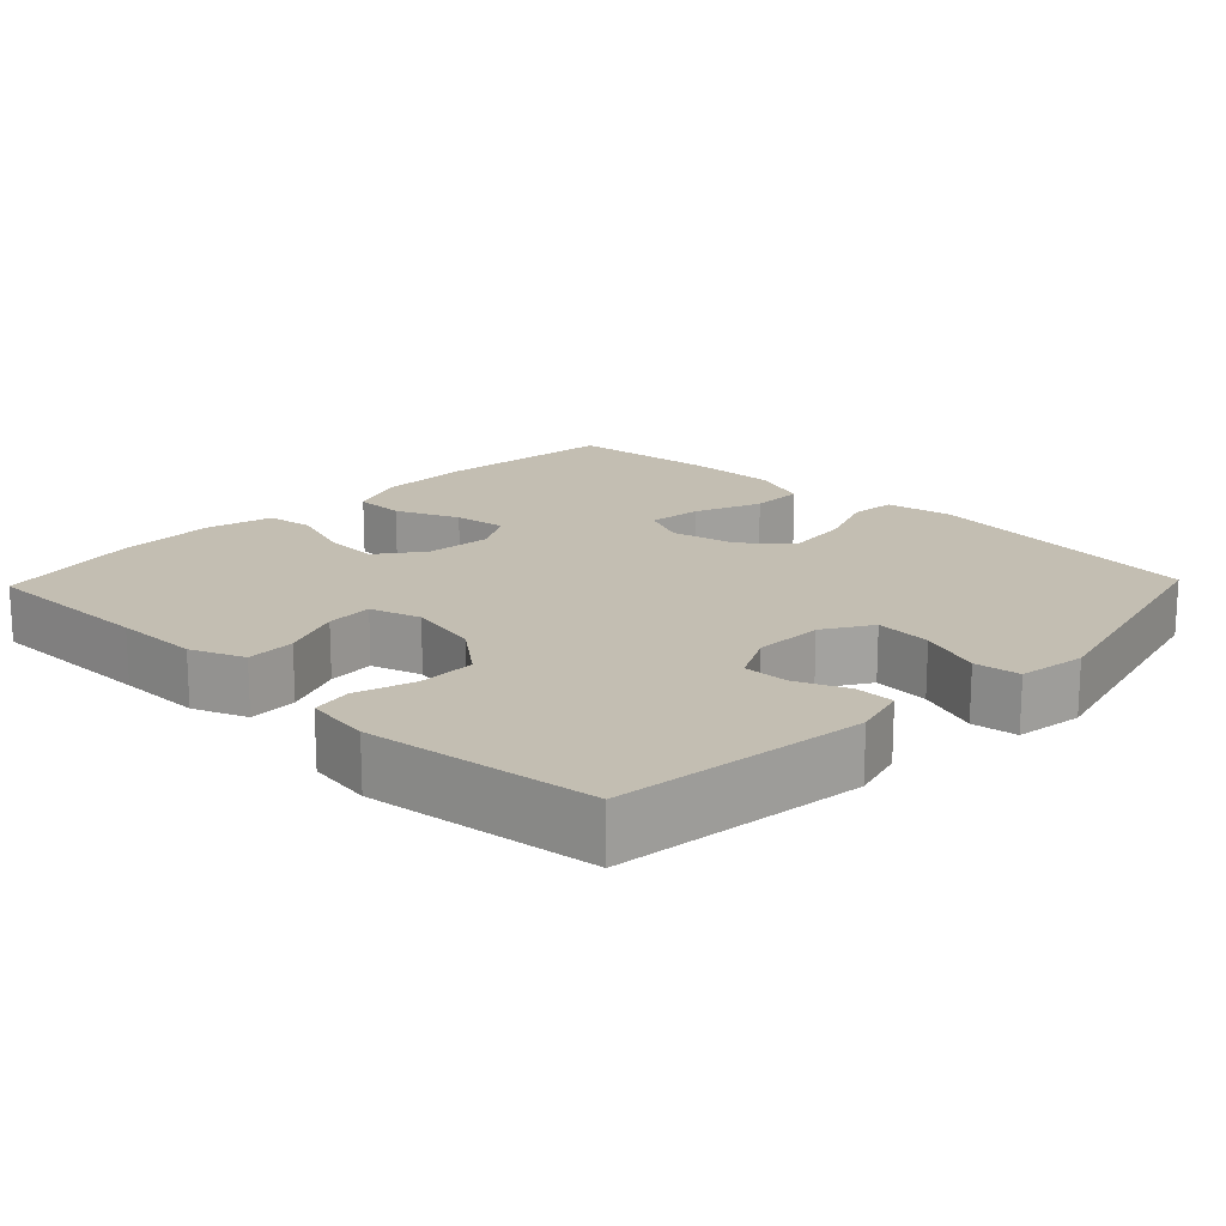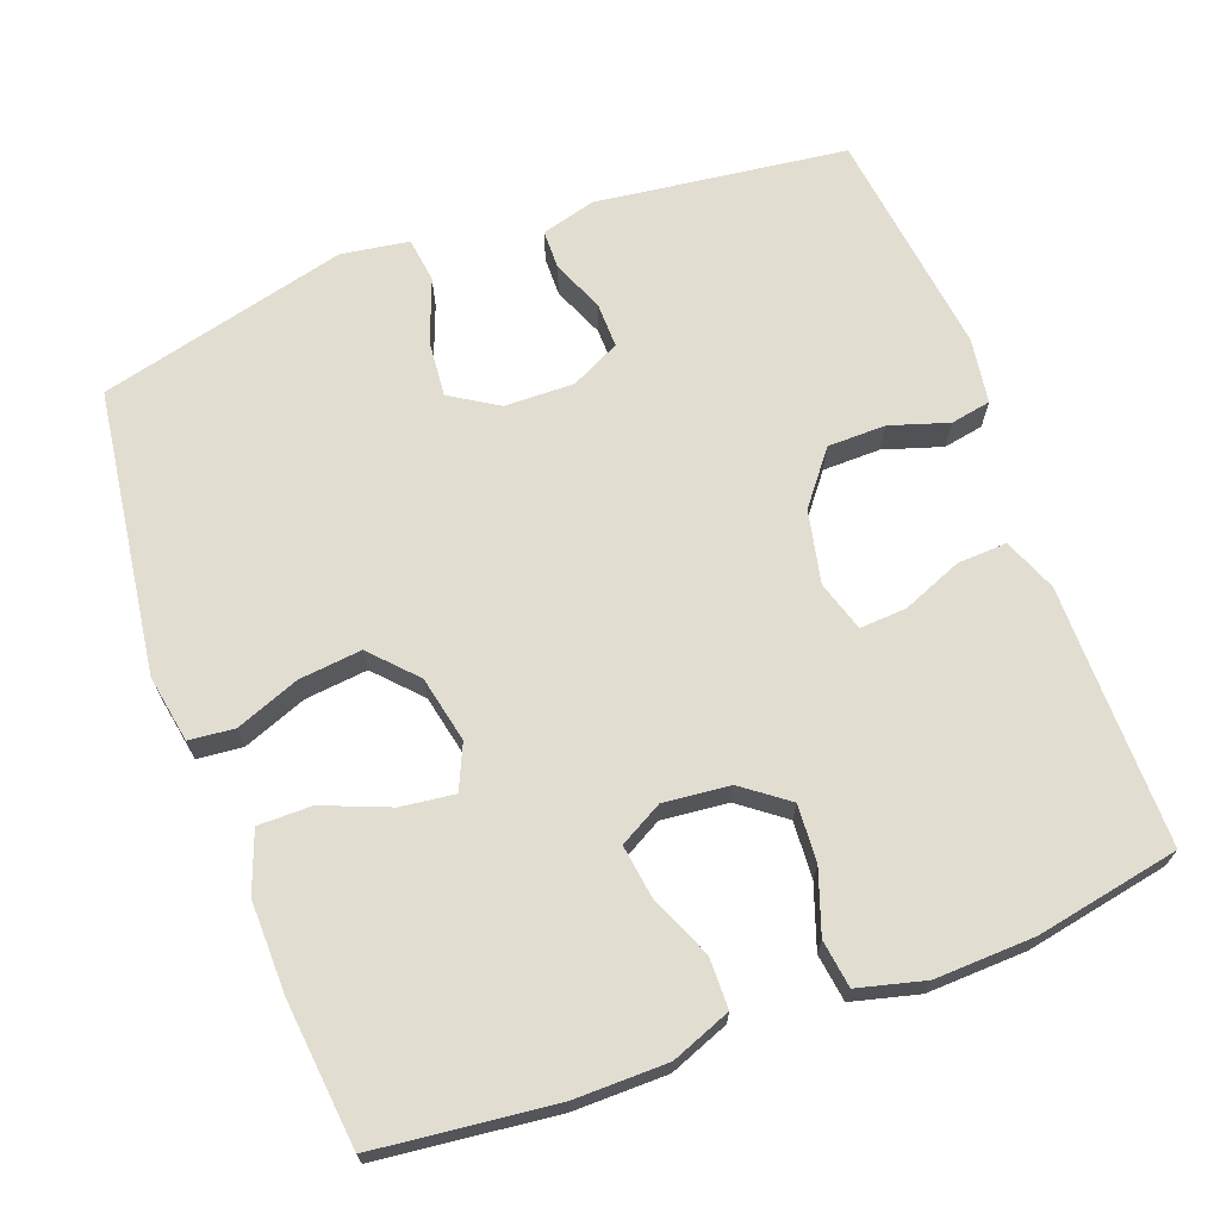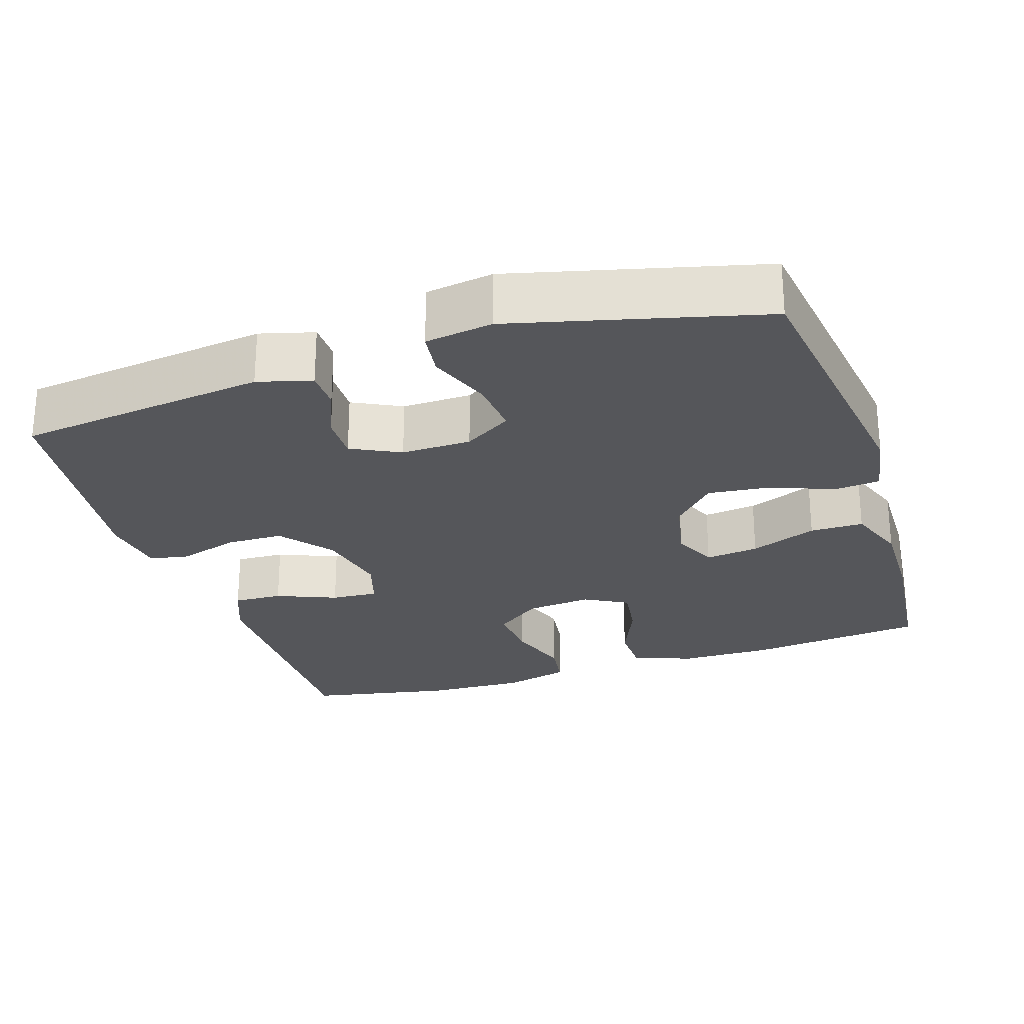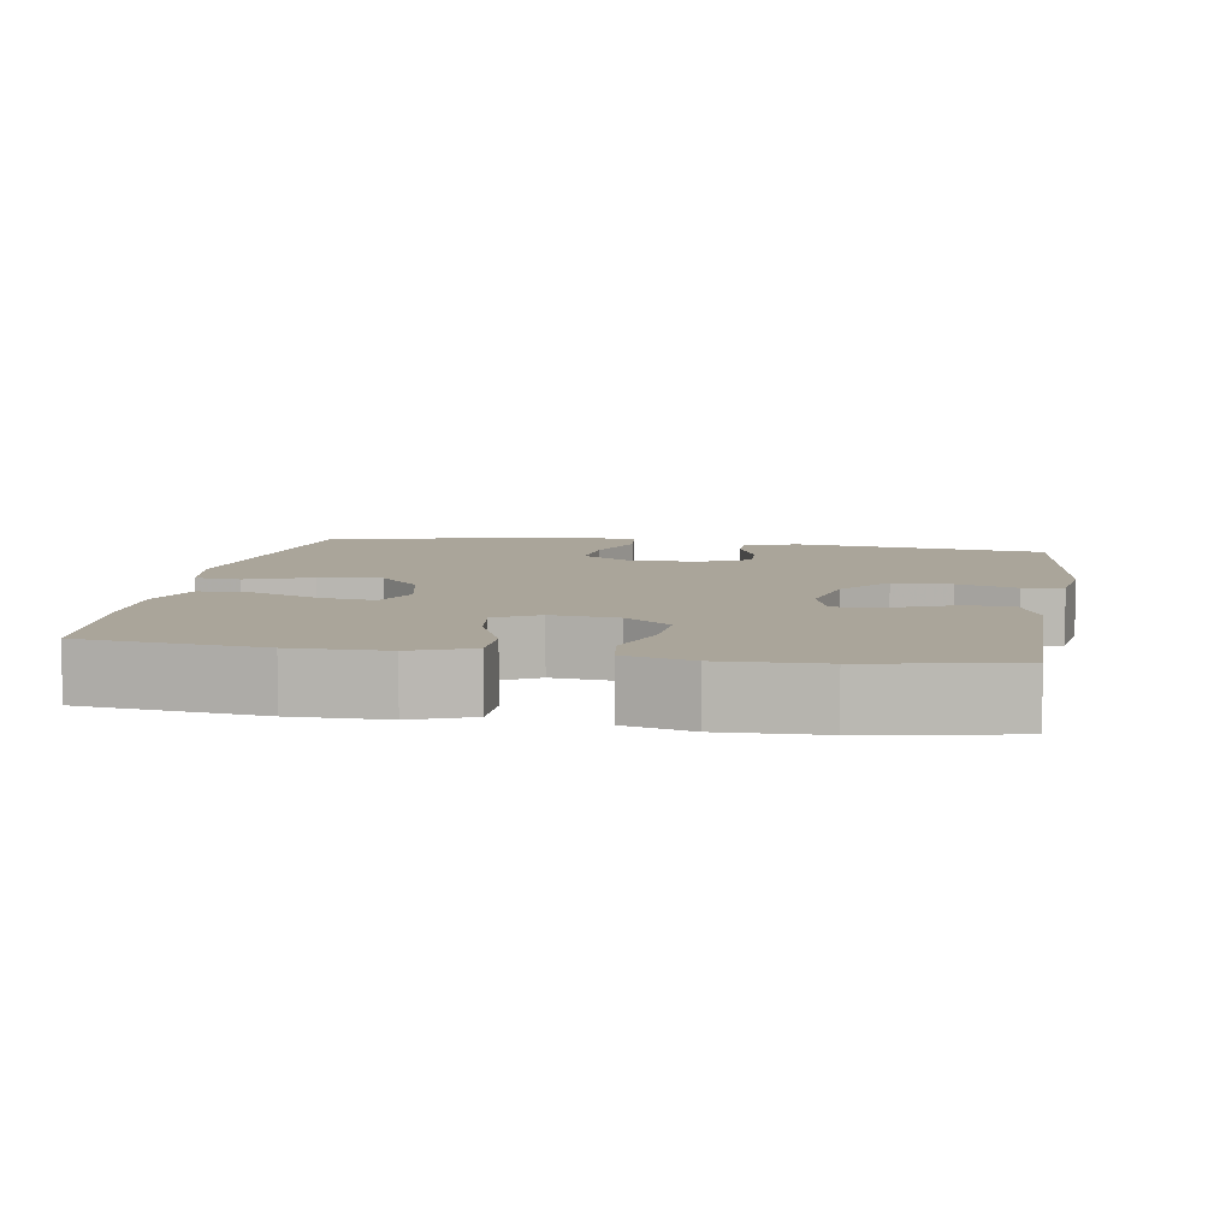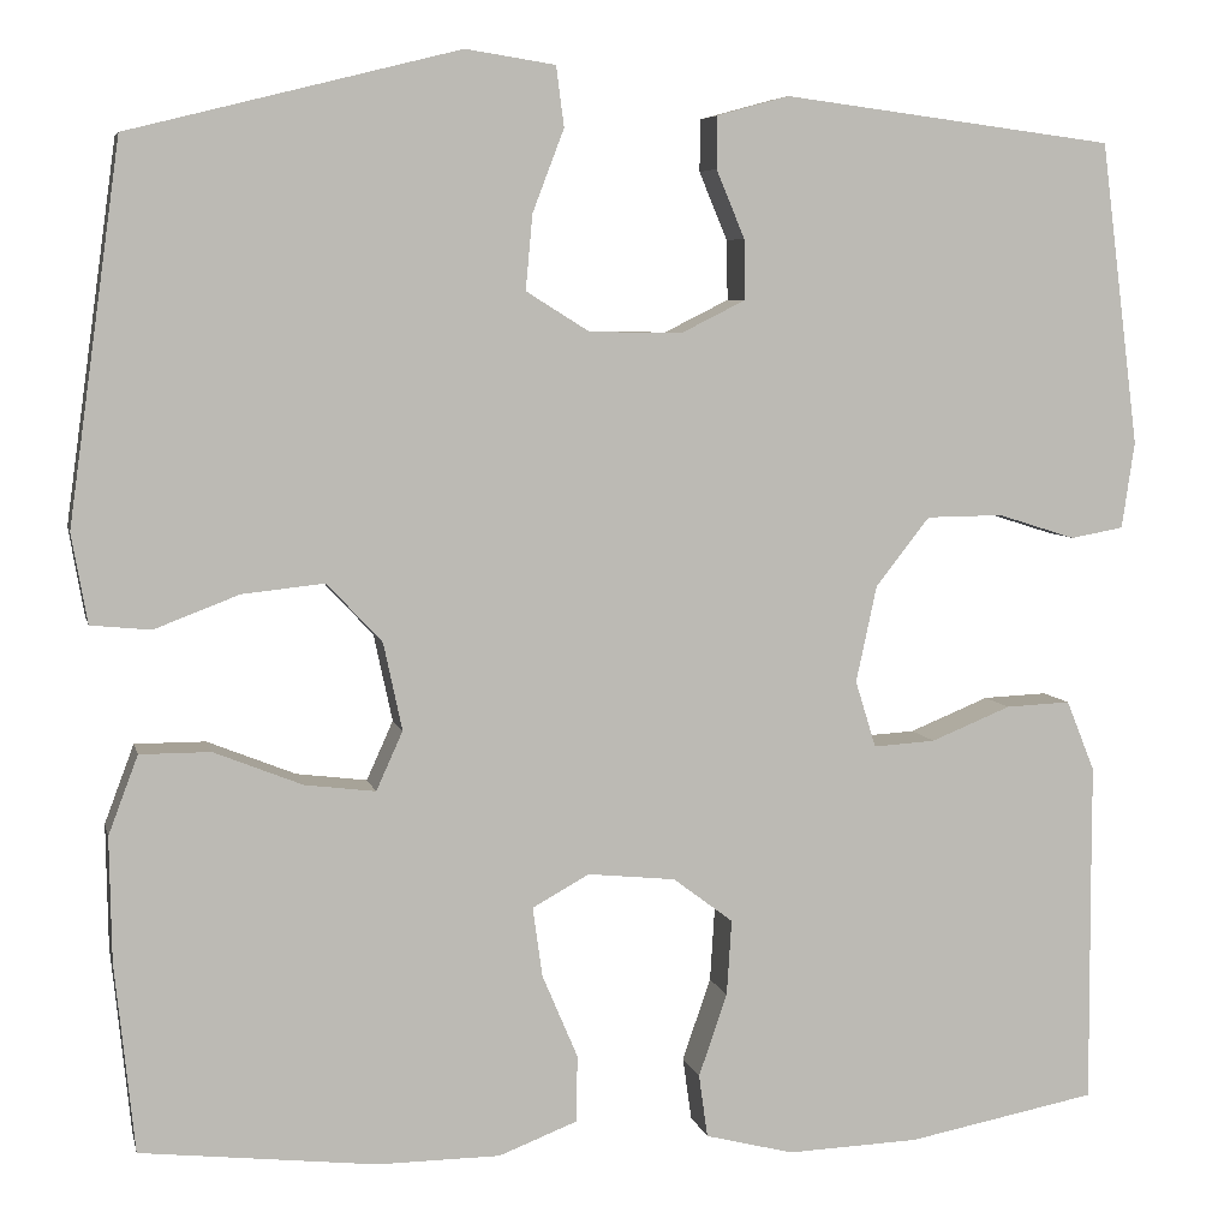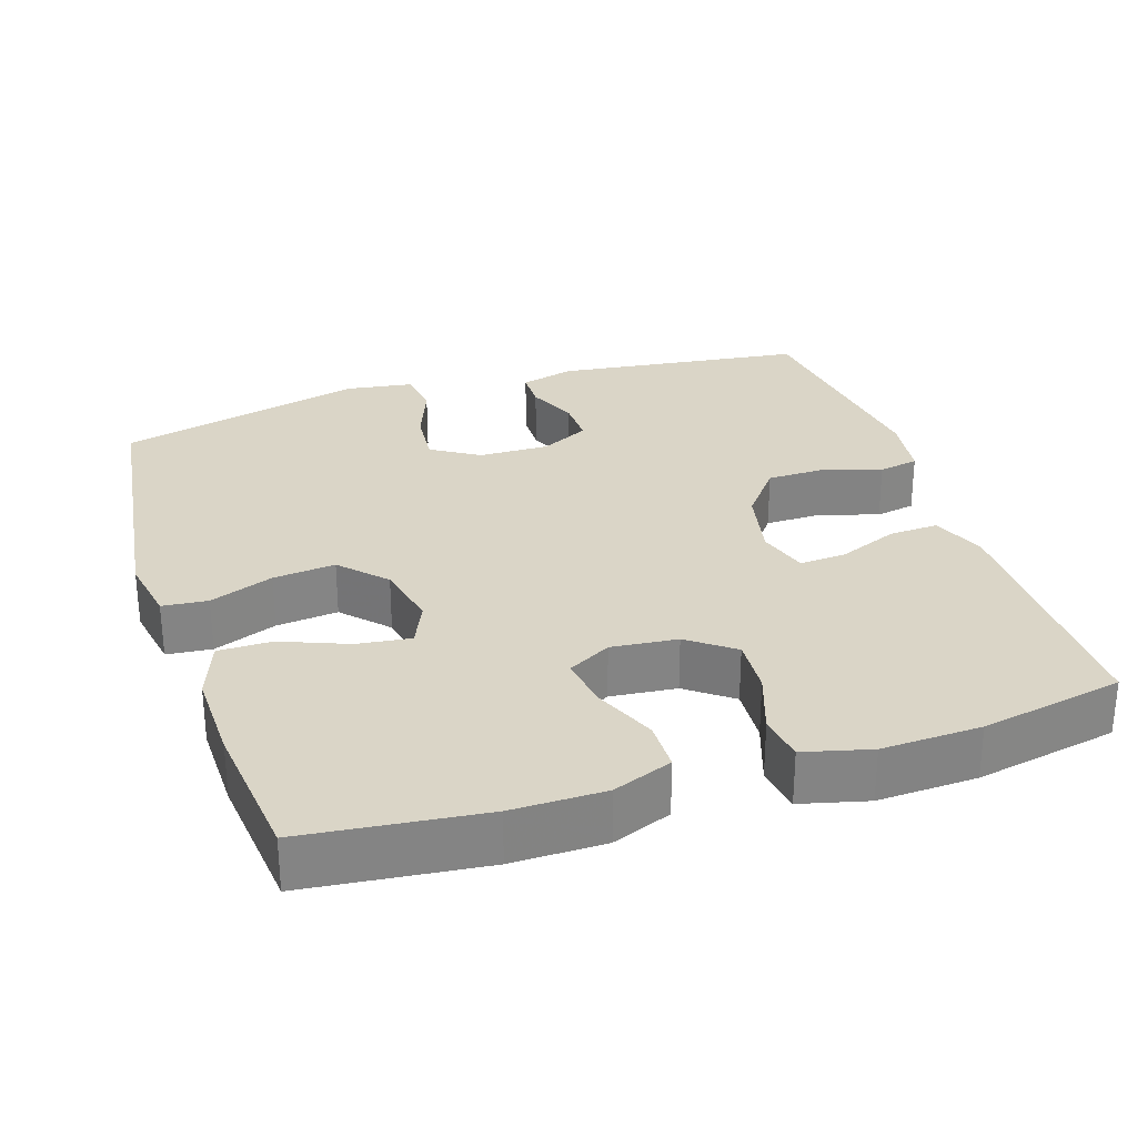
<metadata>
{"format":"obj","ext":"obj","renderer":"f3d","projection":"perspective","resolution":1024,"background":"white","views":[{"elev":17.4,"azim":-46.1,"up":"+Y"},{"elev":68.5,"azim":159.6,"up":"+Y"},{"elev":-25.9,"azim":17.9,"up":"+Y"},{"elev":7.7,"azim":-170.4,"up":"+Y"},{"elev":6.2,"azim":167.6,"up":"+Z"},{"elev":29.0,"azim":161.9,"up":"+Y"}]}
</metadata>
<code>
v -0.5 0.07 -0.5
v -0.499 0.07 -0.264
v -0.499 0.07 -0.15
v -0.47 0.07 -0.078
v -0.404 0.07 -0.081
v -0.323 0.07 -0.114
v -0.26 0.07 -0.118
v -0.239 0.07 -0.05
v -0.26 0.07 0.048
v -0.315 0.07 0.118
v -0.393 0.07 0.119
v -0.472 0.07 0.094
v -0.526 0.07 0.104
v -0.539 0.07 0.192
v -0.5 0.07 0.5
v -0.163 0.07 0.543
v -0.09 0.07 0.523
v -0.089 0.07 0.47
v -0.118 0.07 0.401
v -0.119 0.07 0.34
v -0.053 0.07 0.307
v 0.041 0.07 0.309
v 0.105 0.07 0.349
v 0.098 0.07 0.425
v 0.066 0.07 0.509
v 0.074 0.07 0.57
v 0.165 0.07 0.584
v 0.5 0.07 0.5
v 0.553 0.07 0.118
v 0.537 0.07 0.027
v 0.476 0.07 0.021
v 0.39 0.07 0.054
v 0.306 0.07 0.063
v 0.25 0.07 0.003
v 0.231 0.07 -0.086
v 0.258 0.07 -0.146
v 0.33 0.07 -0.137
v 0.42 0.07 -0.101
v 0.492 0.07 -0.101
v 0.522 0.07 -0.181
v 0.52 0.07 -0.306
v 0.5 0.07 -0.5
v 0.26 0.07 -0.527
v 0.135 0.07 -0.526
v 0.055 0.07 -0.495
v 0.054 0.07 -0.427
v 0.09 0.07 -0.342
v 0.1 0.07 -0.271
v 0.042 0.07 -0.239
v -0.047 0.07 -0.248
v -0.108 0.07 -0.294
v -0.103 0.07 -0.371
v -0.074 0.07 -0.455
v -0.083 0.07 -0.519
v -0.173 0.07 -0.542
v -0.307 0.07 -0.537
v -0.5 0 -0.5
v -0.499 0 -0.264
v -0.499 0 -0.15
v -0.47 0 -0.078
v -0.404 0 -0.081
v -0.323 0 -0.114
v -0.26 0 -0.118
v -0.239 0 -0.05
v -0.26 0 0.048
v -0.315 0 0.118
v -0.393 0 0.119
v -0.472 0 0.094
v -0.526 0 0.104
v -0.539 0 0.192
v -0.5 0 0.5
v -0.163 0 0.543
v -0.09 0 0.523
v -0.089 0 0.47
v -0.118 0 0.401
v -0.119 0 0.34
v -0.053 0 0.307
v 0.041 0 0.309
v 0.105 0 0.349
v 0.098 0 0.425
v 0.066 0 0.509
v 0.074 0 0.57
v 0.165 0 0.584
v 0.5 0 0.5
v 0.553 0 0.118
v 0.537 0 0.027
v 0.476 0 0.021
v 0.39 0 0.054
v 0.306 0 0.063
v 0.25 0 0.003
v 0.231 0 -0.086
v 0.258 0 -0.146
v 0.33 0 -0.137
v 0.42 0 -0.101
v 0.492 0 -0.101
v 0.522 0 -0.181
v 0.52 0 -0.306
v 0.5 0 -0.5
v 0.26 0 -0.527
v 0.135 0 -0.526
v 0.055 0 -0.495
v 0.054 0 -0.427
v 0.09 0 -0.342
v 0.1 0 -0.271
v 0.042 0 -0.239
v -0.047 0 -0.248
v -0.108 0 -0.294
v -0.103 0 -0.371
v -0.074 0 -0.455
v -0.083 0 -0.519
v -0.173 0 -0.542
v -0.307 0 -0.537
f 56 1 2
f 55 56 2
f 54 55 2
f 53 54 2
f 52 53 2
f 4 5 6
f 3 4 6
f 2 3 6
f 52 2 6
f 51 52 6
f 50 51 6 7
f 49 50 7 8
f 48 49 8 9
f 45 46 47
f 44 45 47
f 43 44 47
f 42 43 47
f 41 42 47
f 40 41 47
f 39 40 47
f 38 39 47
f 37 38 47
f 36 37 47 48
f 48 9 10
f 36 48 10
f 35 36 10
f 30 31 32
f 29 30 32
f 28 29 32
f 27 28 32
f 26 27 32
f 25 26 32
f 24 25 32
f 23 24 32 33
f 22 23 33 34
f 17 18 19
f 16 17 19
f 15 16 19
f 14 15 19
f 13 14 19
f 12 13 19
f 11 12 19
f 10 11 19 20
f 34 35 10
f 22 34 10
f 21 22 10
f 10 20 21
f 58 57 112
f 58 112 111
f 58 111 110
f 58 110 109
f 58 109 108
f 62 61 60
f 62 60 59
f 62 59 58
f 62 58 108
f 62 108 107
f 63 62 107 106
f 64 63 106 105
f 65 64 105 104
f 103 102 101
f 103 101 100
f 103 100 99
f 103 99 98
f 103 98 97
f 103 97 96
f 103 96 95
f 103 95 94
f 103 94 93
f 104 103 93 92
f 66 65 104
f 66 104 92
f 66 92 91
f 88 87 86
f 88 86 85
f 88 85 84
f 88 84 83
f 88 83 82
f 88 82 81
f 88 81 80
f 89 88 80 79
f 90 89 79 78
f 75 74 73
f 75 73 72
f 75 72 71
f 75 71 70
f 75 70 69
f 75 69 68
f 75 68 67
f 76 75 67 66
f 66 91 90
f 66 90 78
f 66 78 77
f 77 76 66
f 1 57 58 2
f 2 58 59 3
f 3 59 60 4
f 4 60 61 5
f 5 61 62 6
f 6 62 63 7
f 7 63 64 8
f 8 64 65 9
f 9 65 66 10
f 10 66 67 11
f 11 67 68 12
f 12 68 69 13
f 13 69 70 14
f 14 70 71 15
f 15 71 72 16
f 16 72 73 17
f 17 73 74 18
f 18 74 75 19
f 19 75 76 20
f 20 76 77 21
f 21 77 78 22
f 22 78 79 23
f 23 79 80 24
f 24 80 81 25
f 25 81 82 26
f 26 82 83 27
f 27 83 84 28
f 28 84 85 29
f 29 85 86 30
f 30 86 87 31
f 31 87 88 32
f 32 88 89 33
f 33 89 90 34
f 34 90 91 35
f 35 91 92 36
f 36 92 93 37
f 37 93 94 38
f 38 94 95 39
f 39 95 96 40
f 40 96 97 41
f 41 97 98 42
f 42 98 99 43
f 43 99 100 44
f 44 100 101 45
f 45 101 102 46
f 46 102 103 47
f 47 103 104 48
f 48 104 105 49
f 49 105 106 50
f 50 106 107 51
f 51 107 108 52
f 52 108 109 53
f 53 109 110 54
f 54 110 111 55
f 55 111 112 56
f 56 112 57 1

</code>
